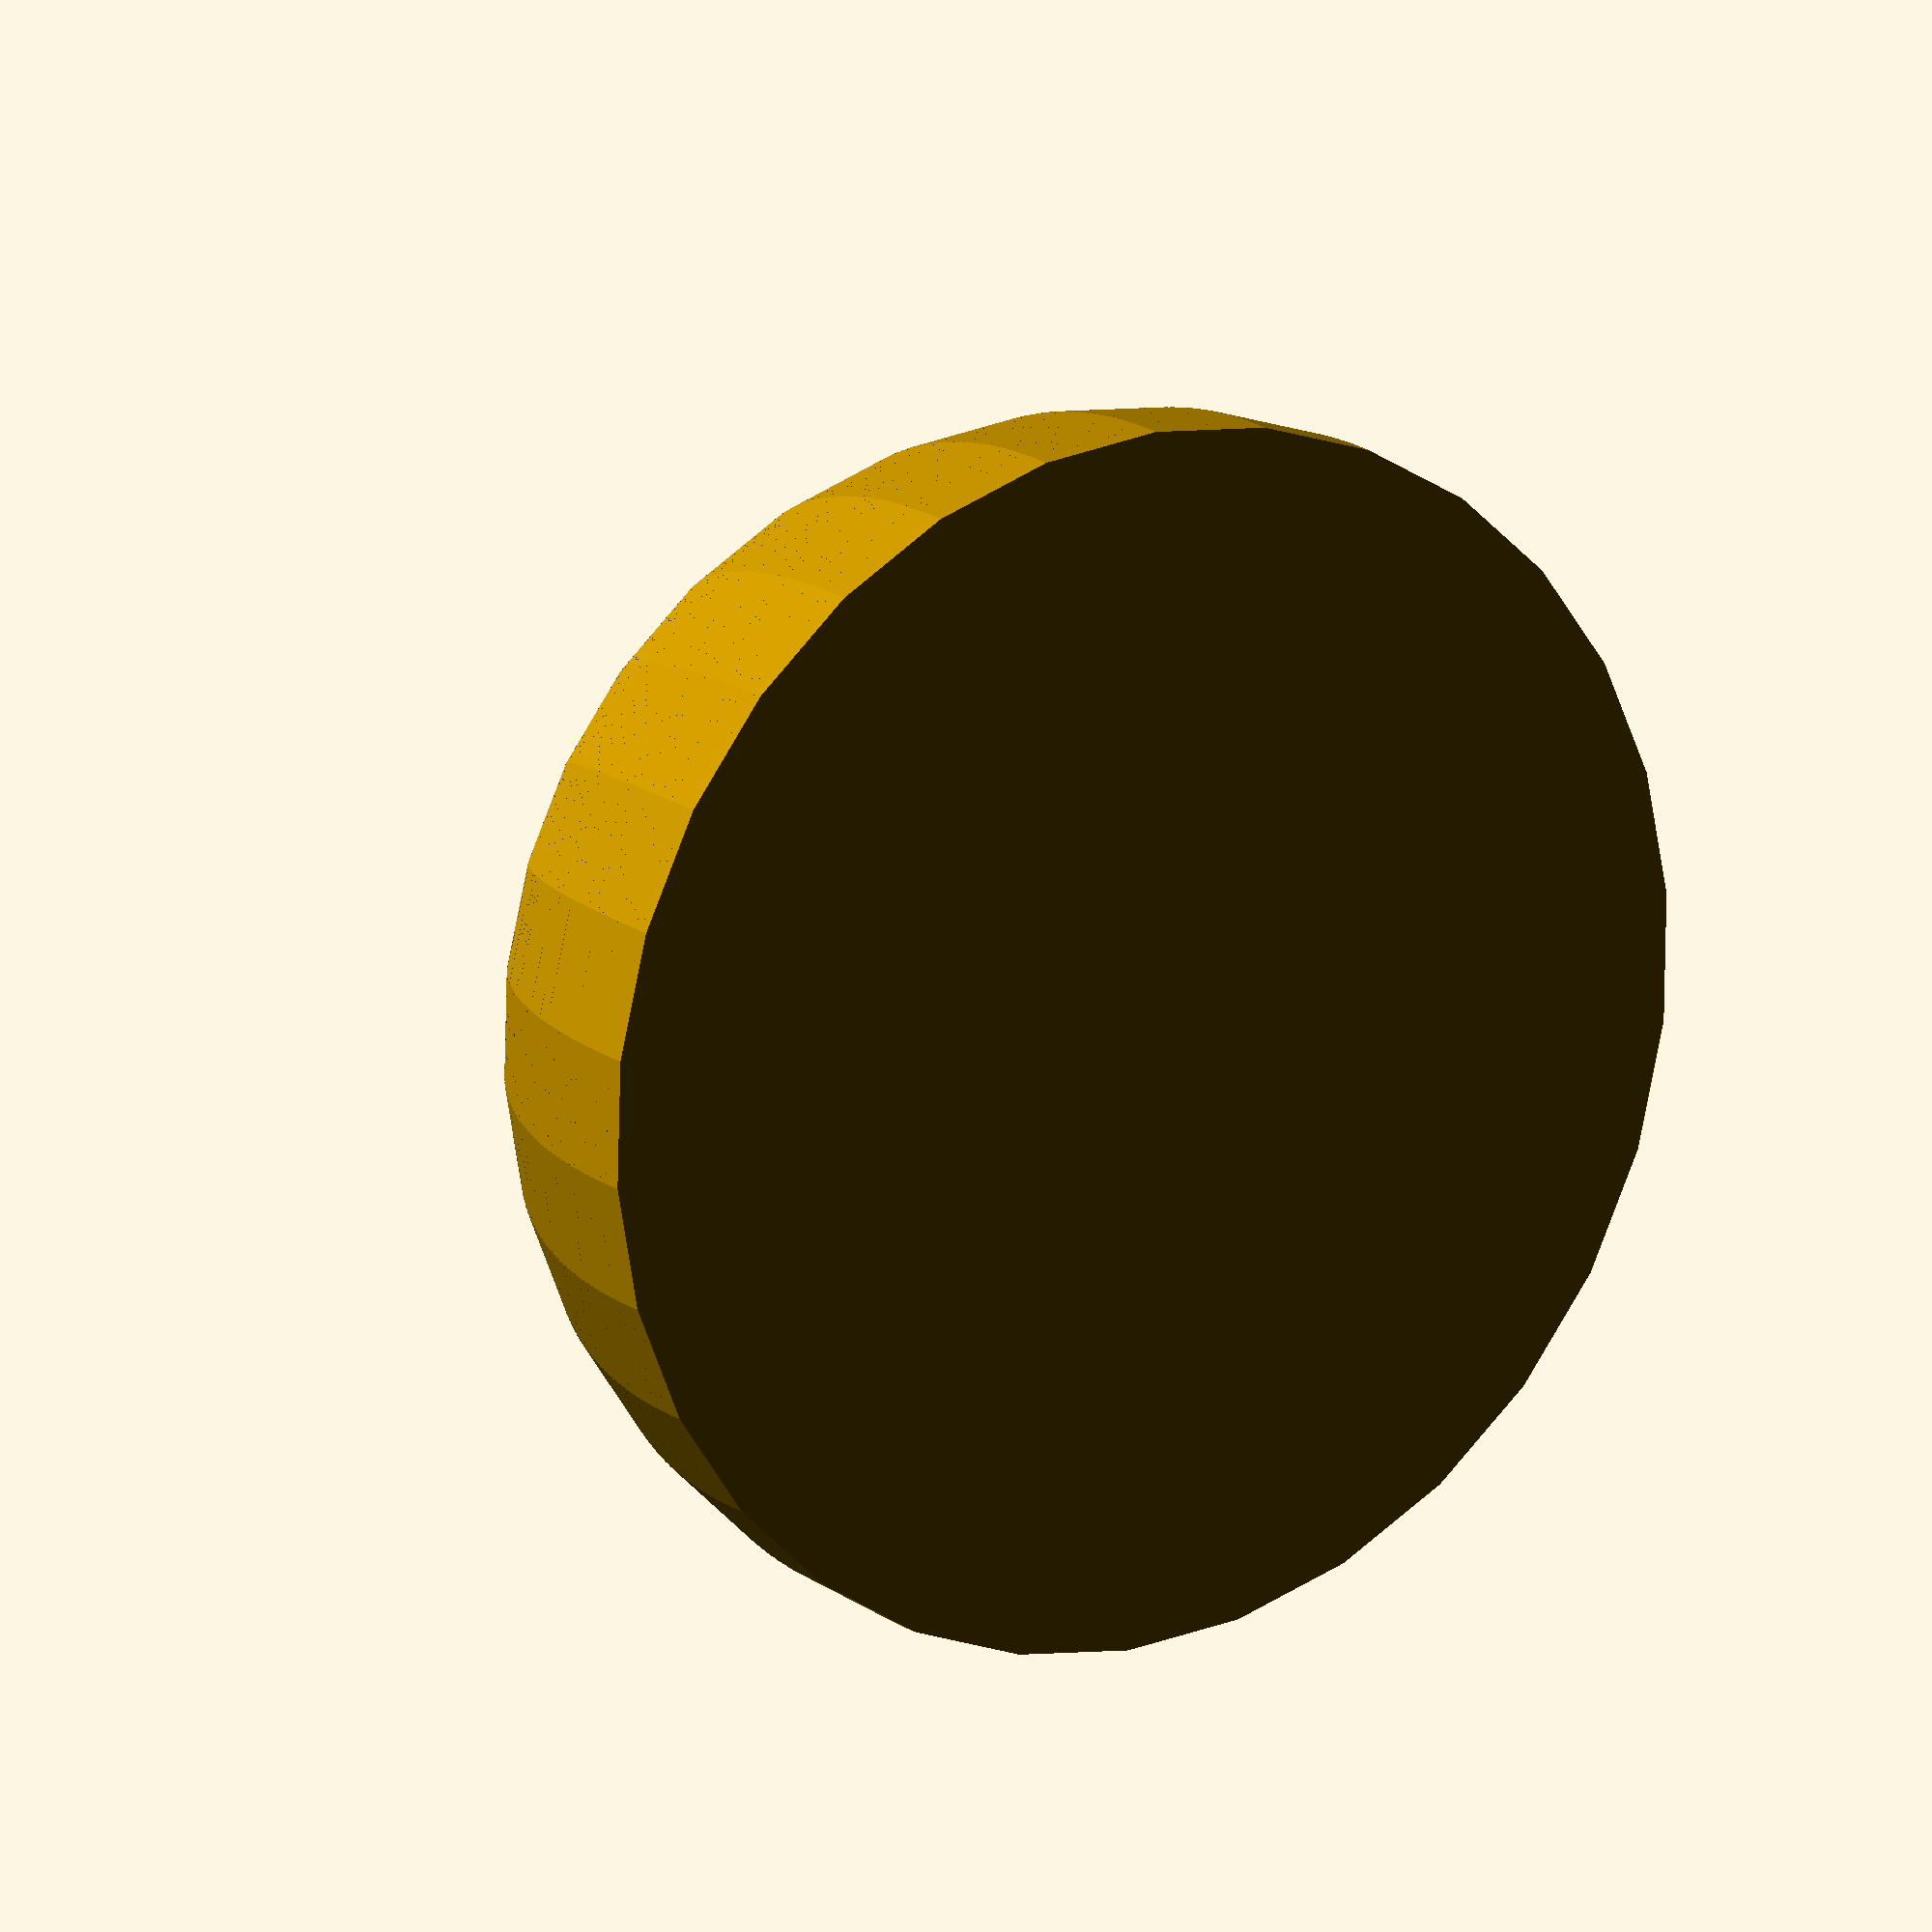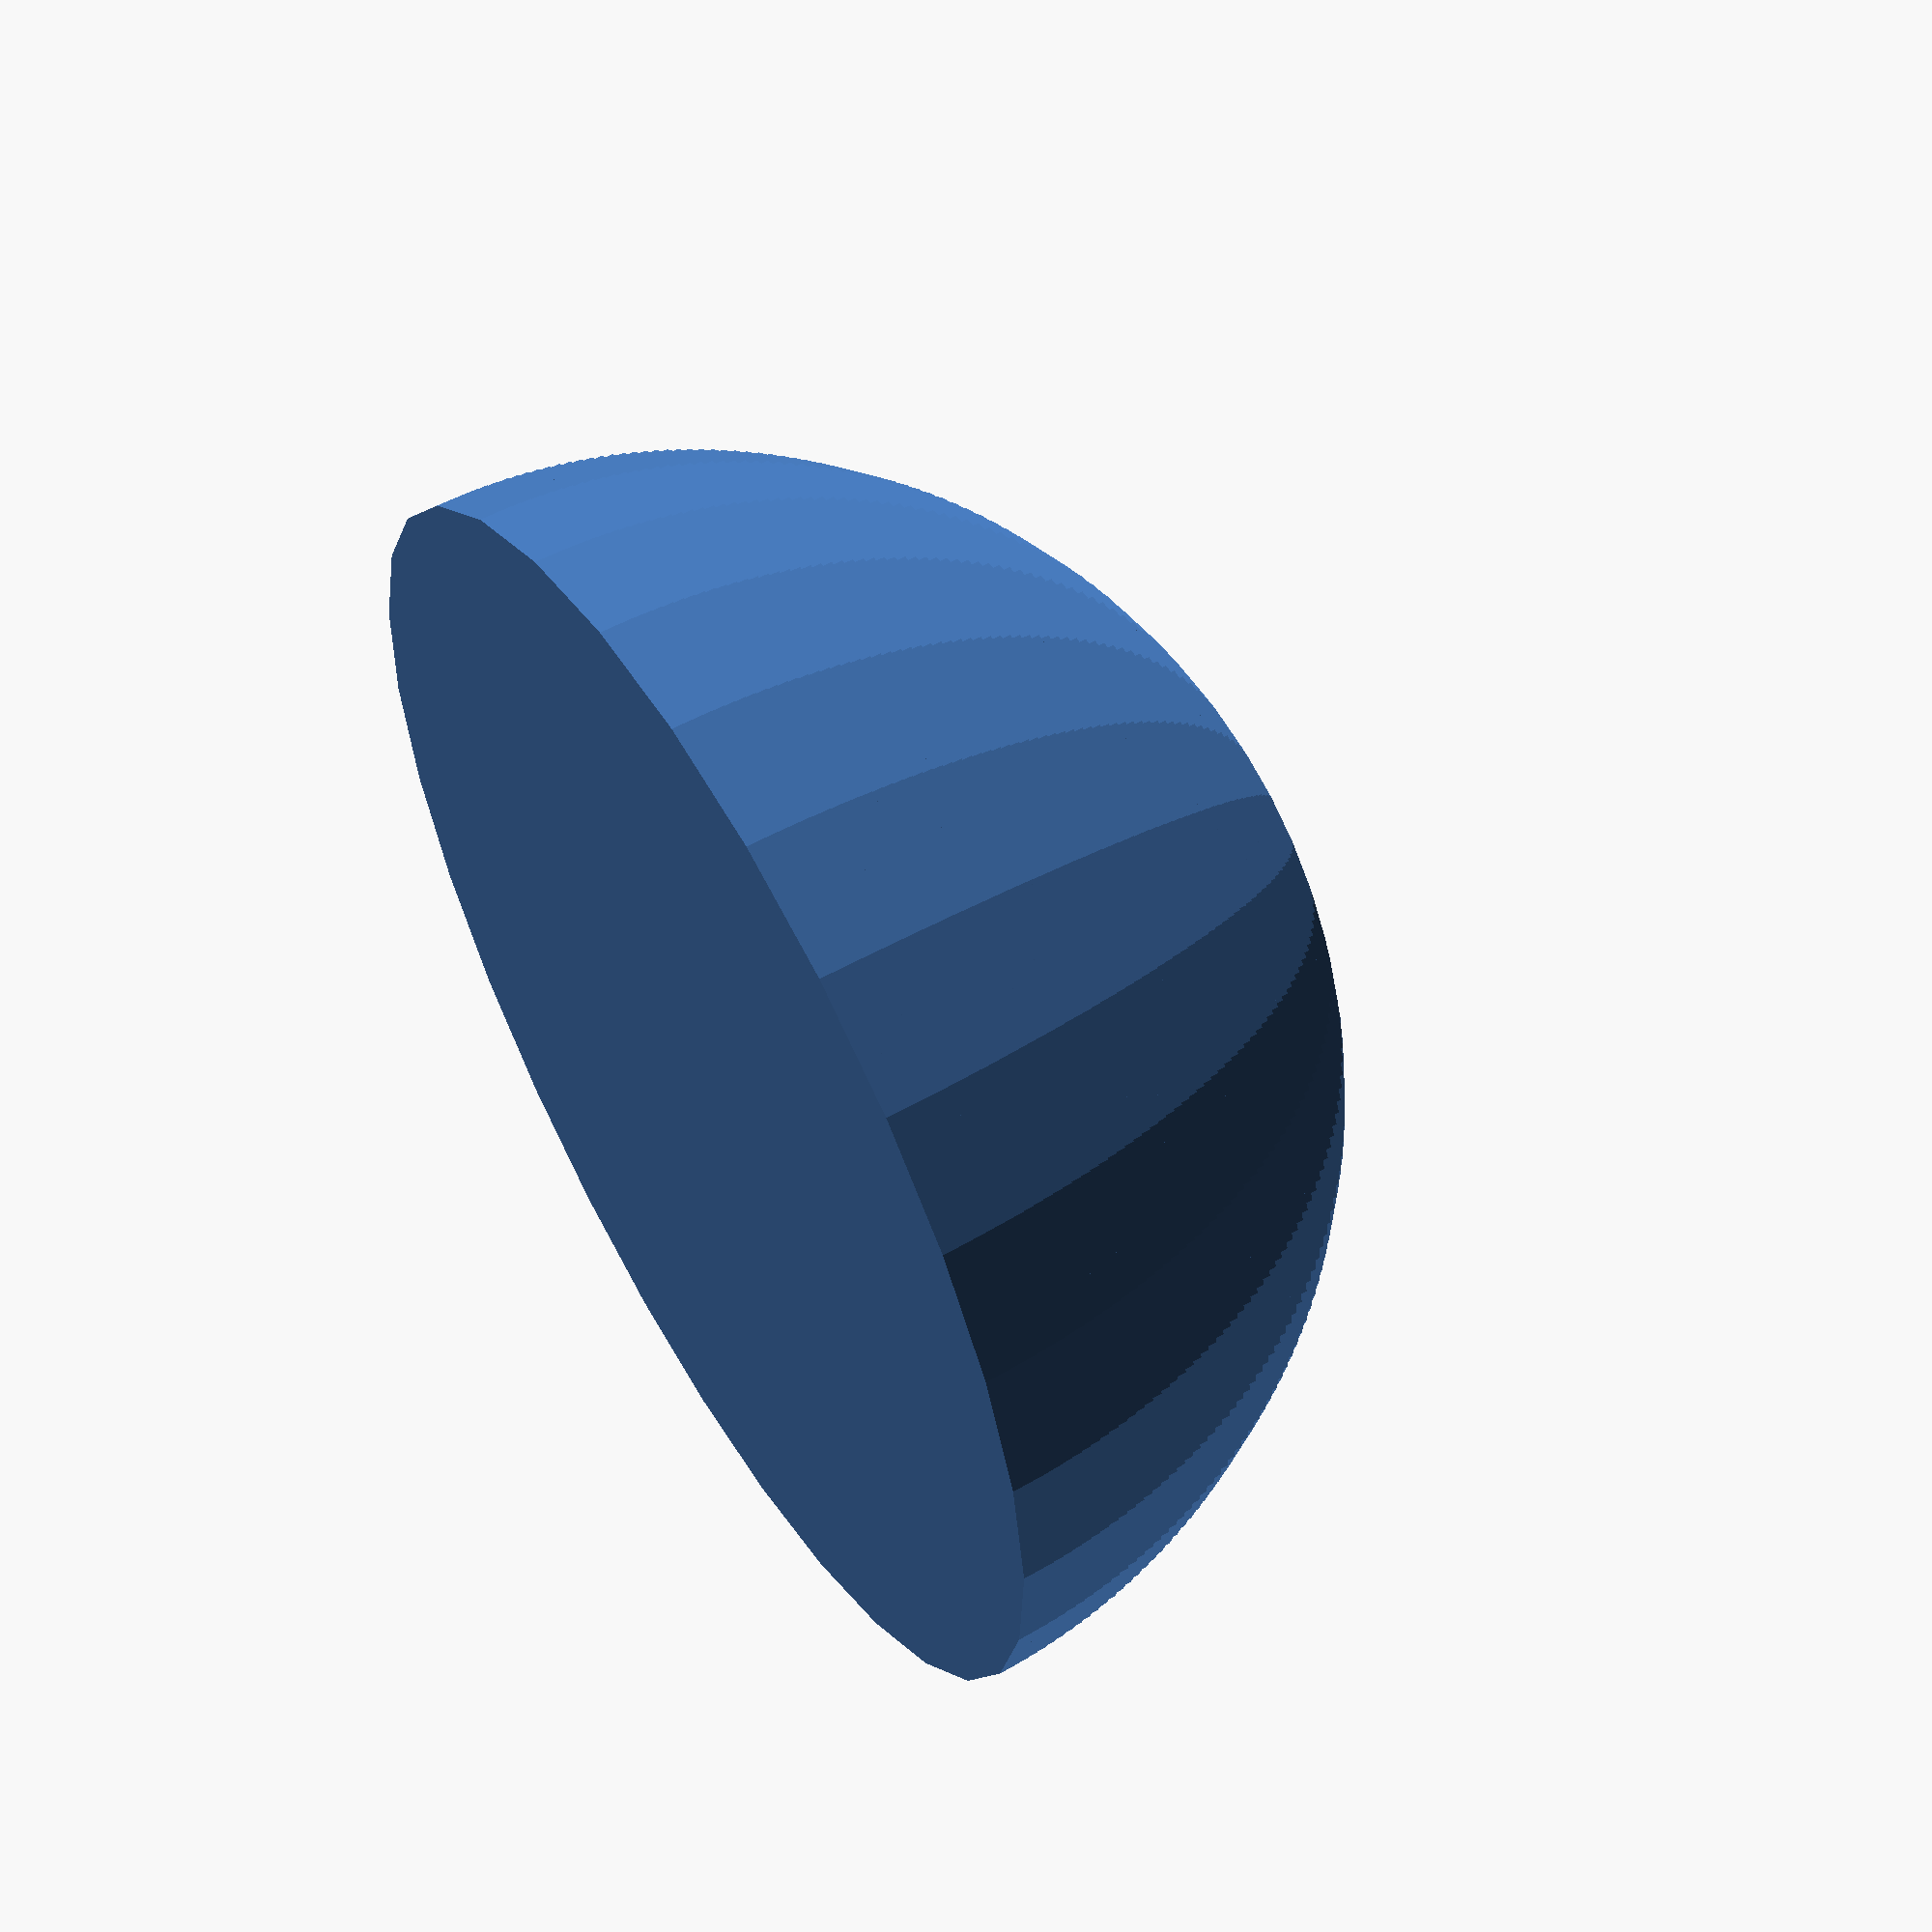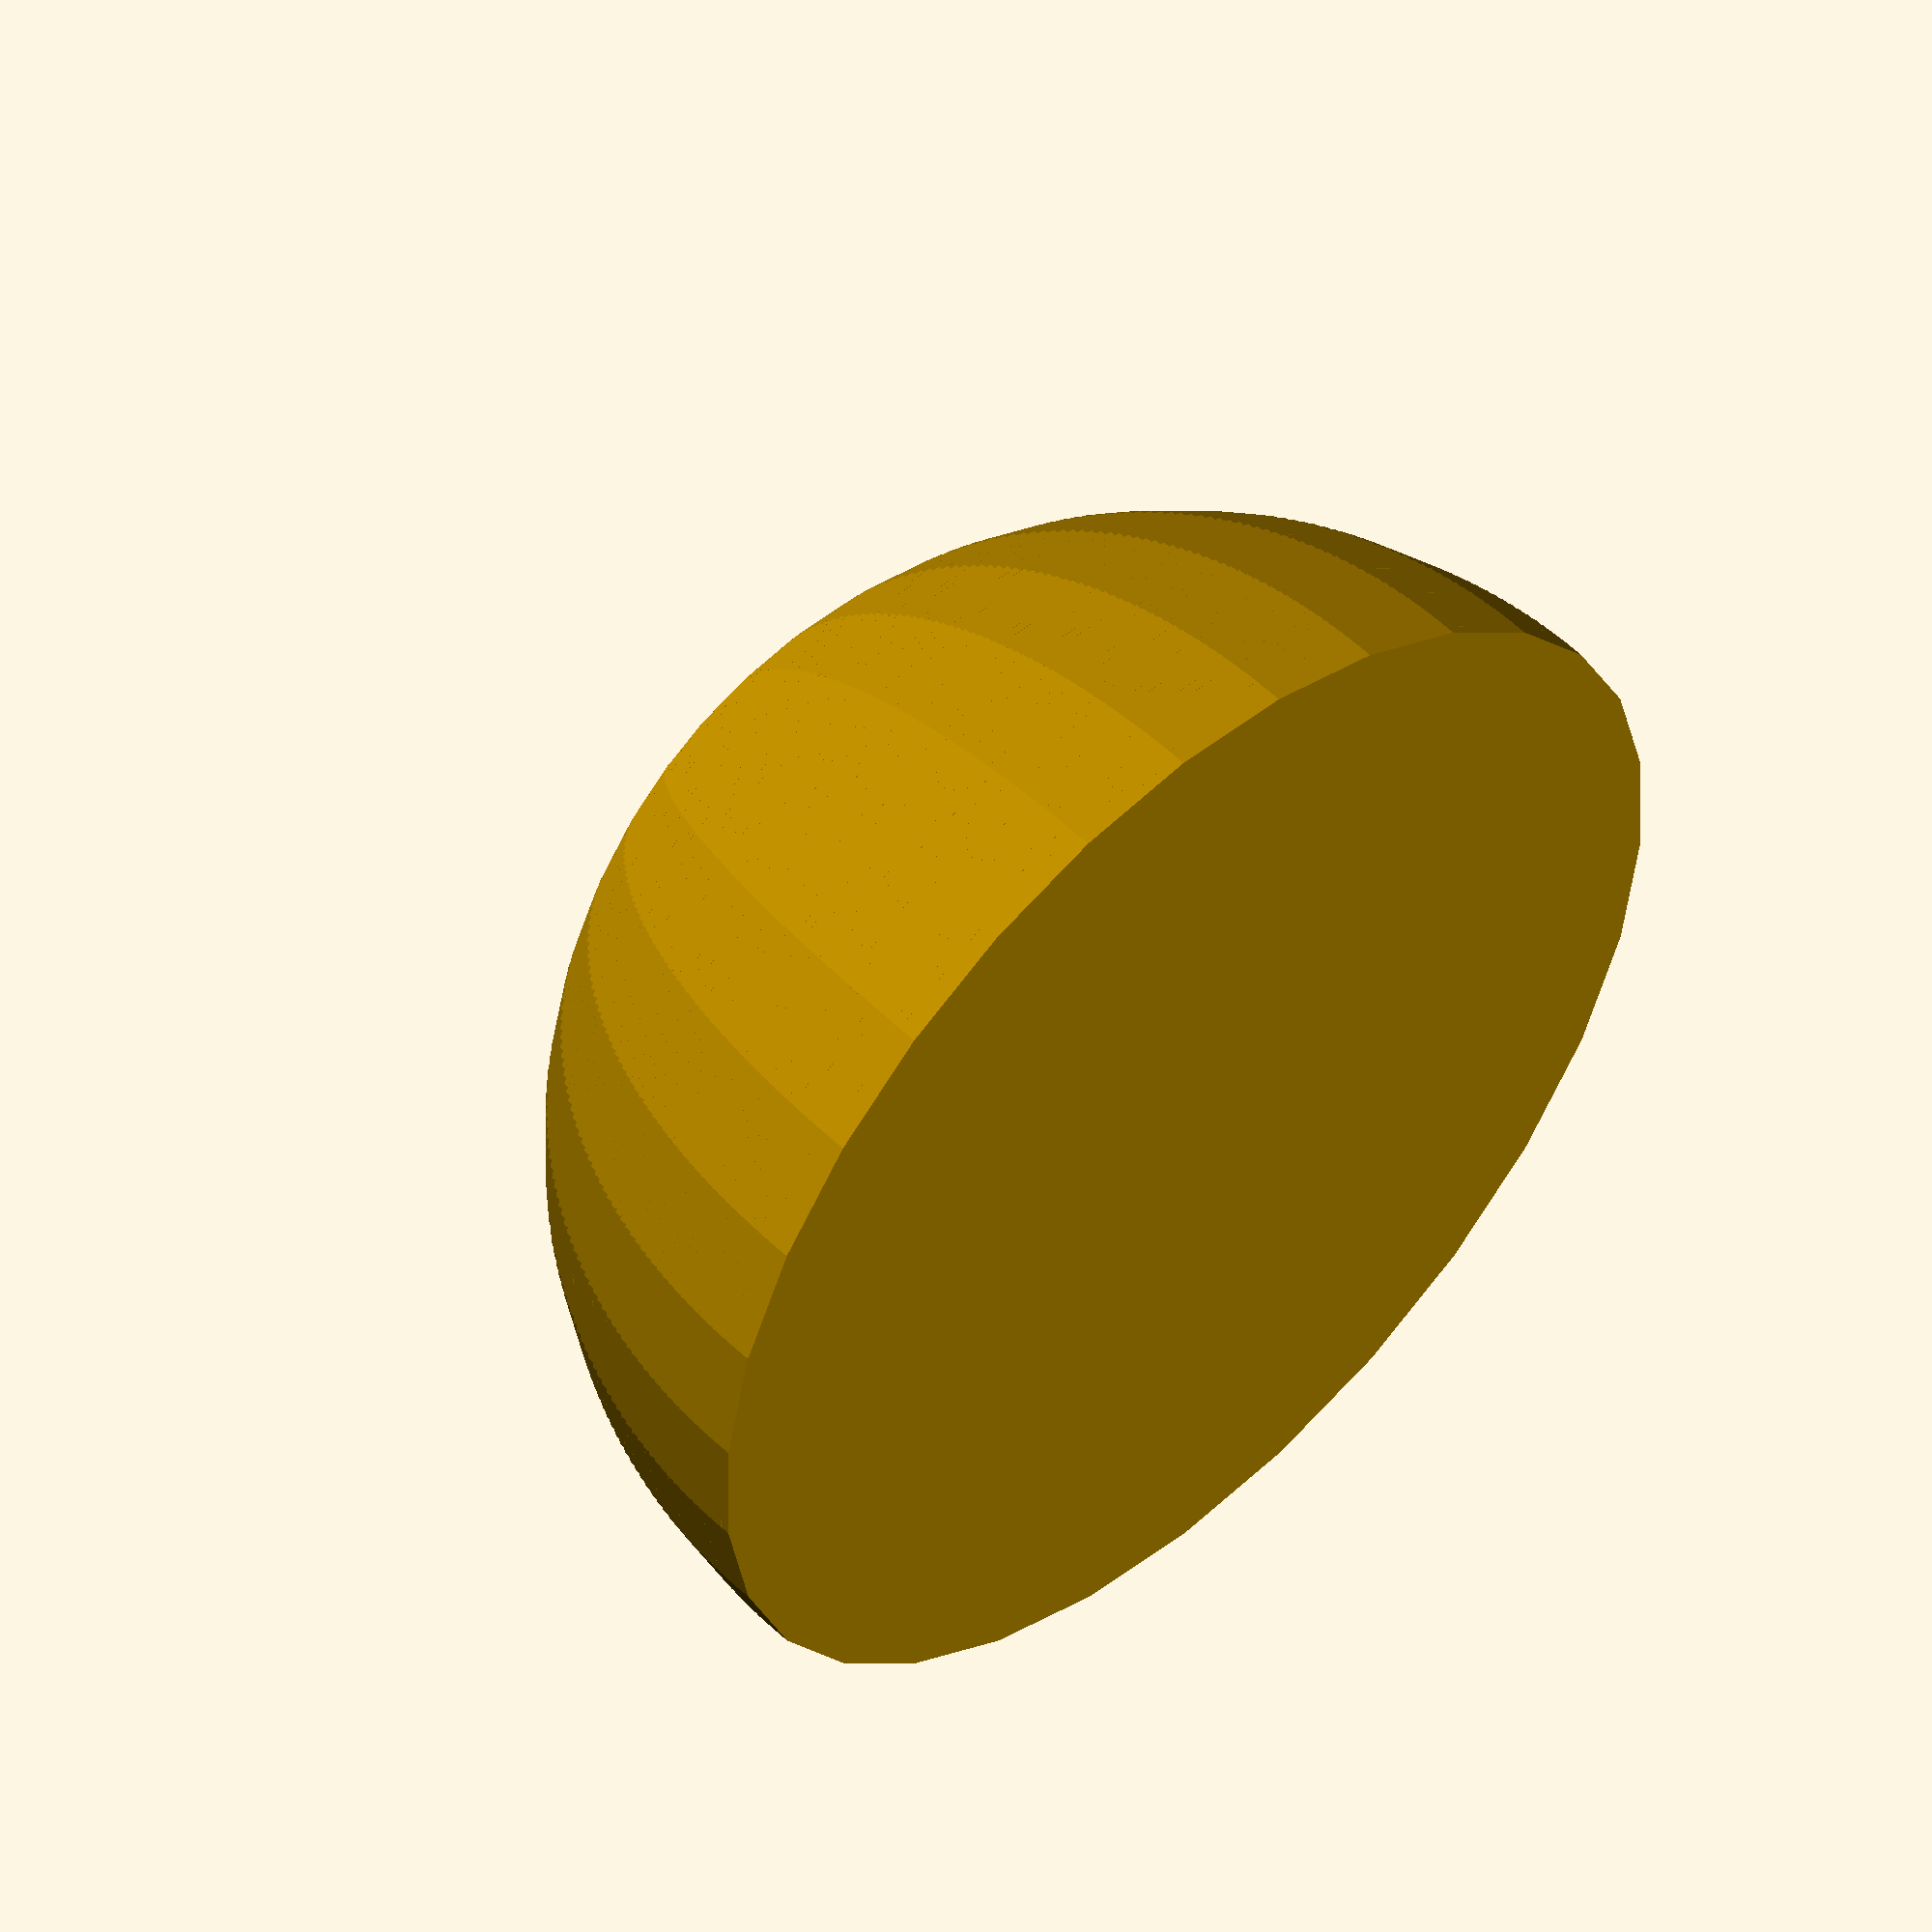
<openscad>
//Sliced Integral Sphere by TechboyCR- Abraham Pineda Zelaya.
//Base on the work of professor Dr.Tomas de Camino publish on this link:
//    https://medium.com/@TomasDeCamino/descubriendo-la-integral-c6549f17ee7a
// The OpenScad representation of the formula propose by professor de Camino for the base length is: "sqrt(pow(rS,2)-pow(((i*rS)/seg),2))"

Radius = 120; //Radio del cilindro base
Number_Of_Segments = 60; //Cantidad de cilindros en representacion

//echo("Sliced Integral Sphere");

for(i = [0:1:Number_Of_Segments])
    translate([0,0,Radius/Number_Of_Segments*i])

    cylinder(Radius/Number_Of_Segments,sqrt(pow(Radius,2)-pow(((i*Radius)/Number_Of_Segments),2)),sqrt(pow(Radius,2)-pow(((i*Radius)/Number_Of_Segments),2)));

</openscad>
<views>
elev=163.4 azim=316.5 roll=33.8 proj=o view=solid
elev=124.8 azim=183.3 roll=300.9 proj=p view=wireframe
elev=307.5 azim=330.1 roll=136.4 proj=o view=solid
</views>
